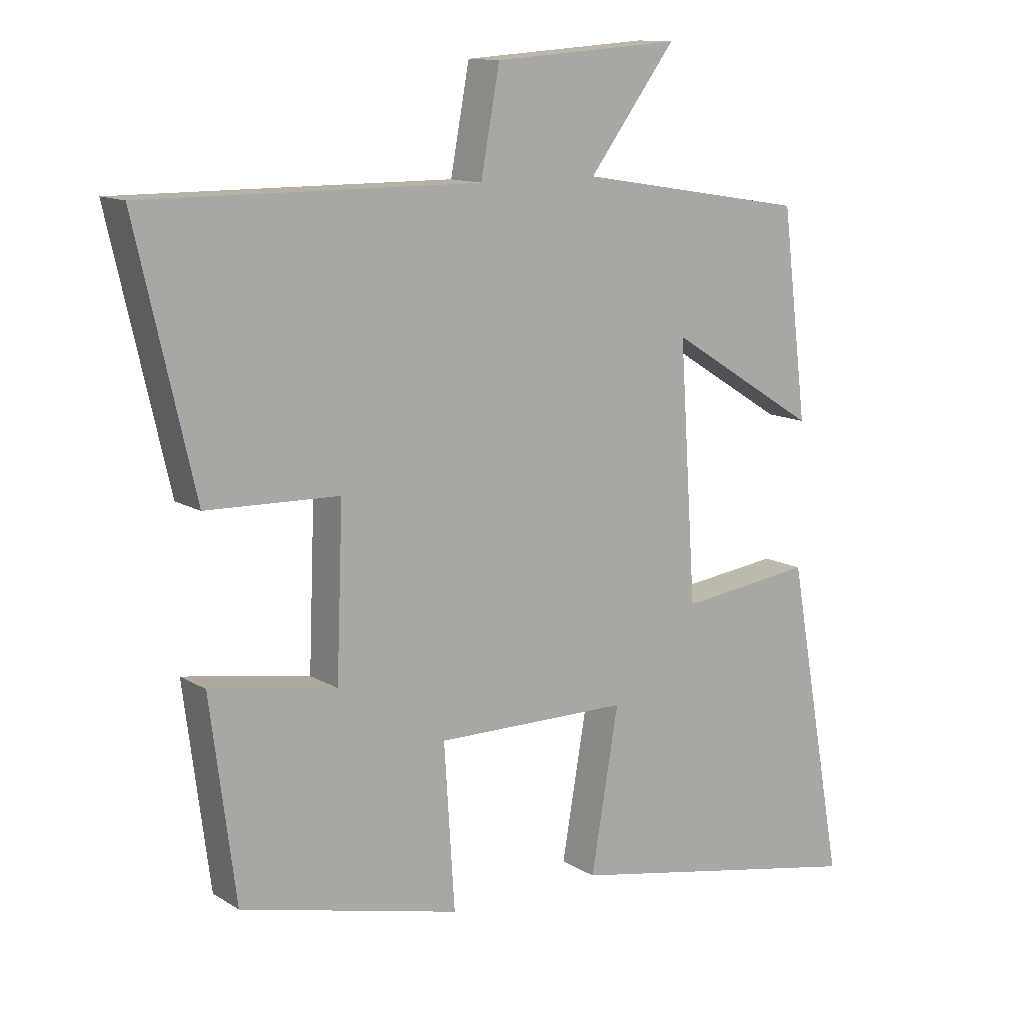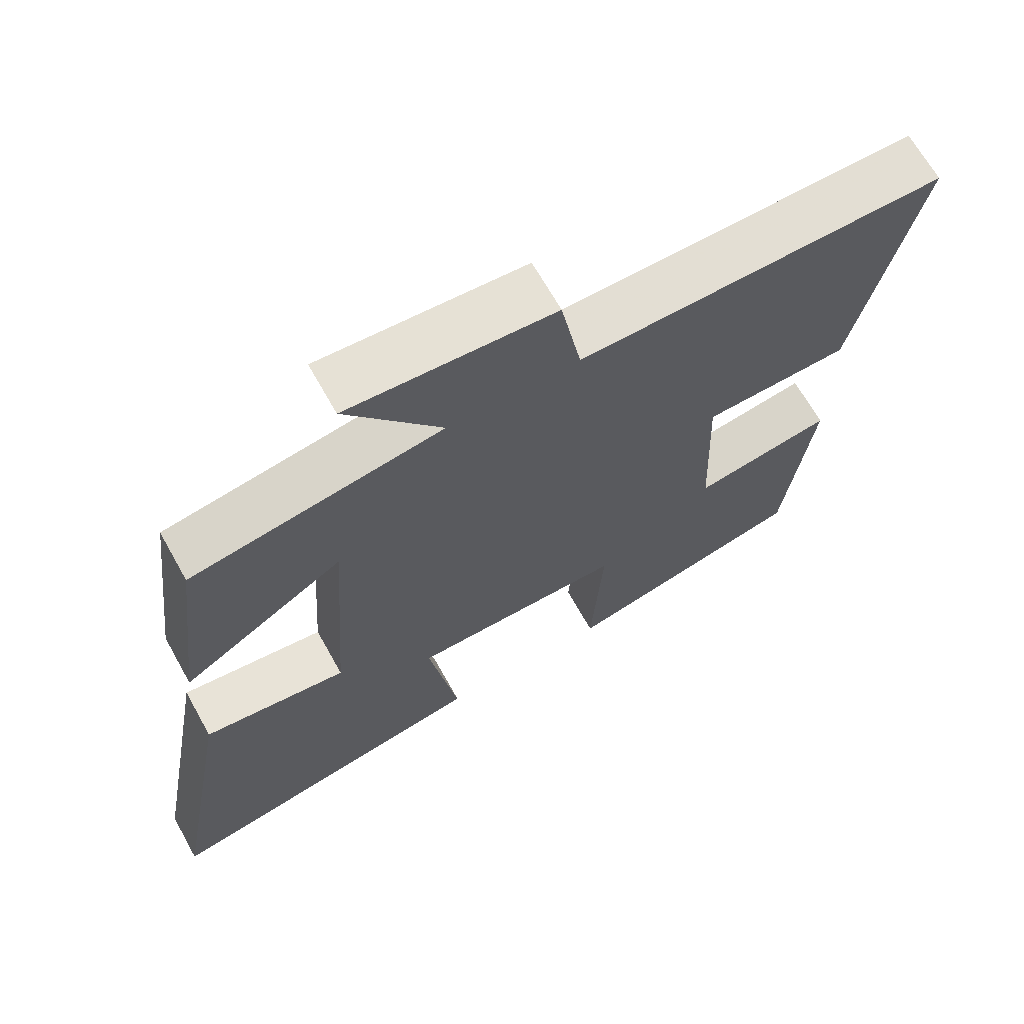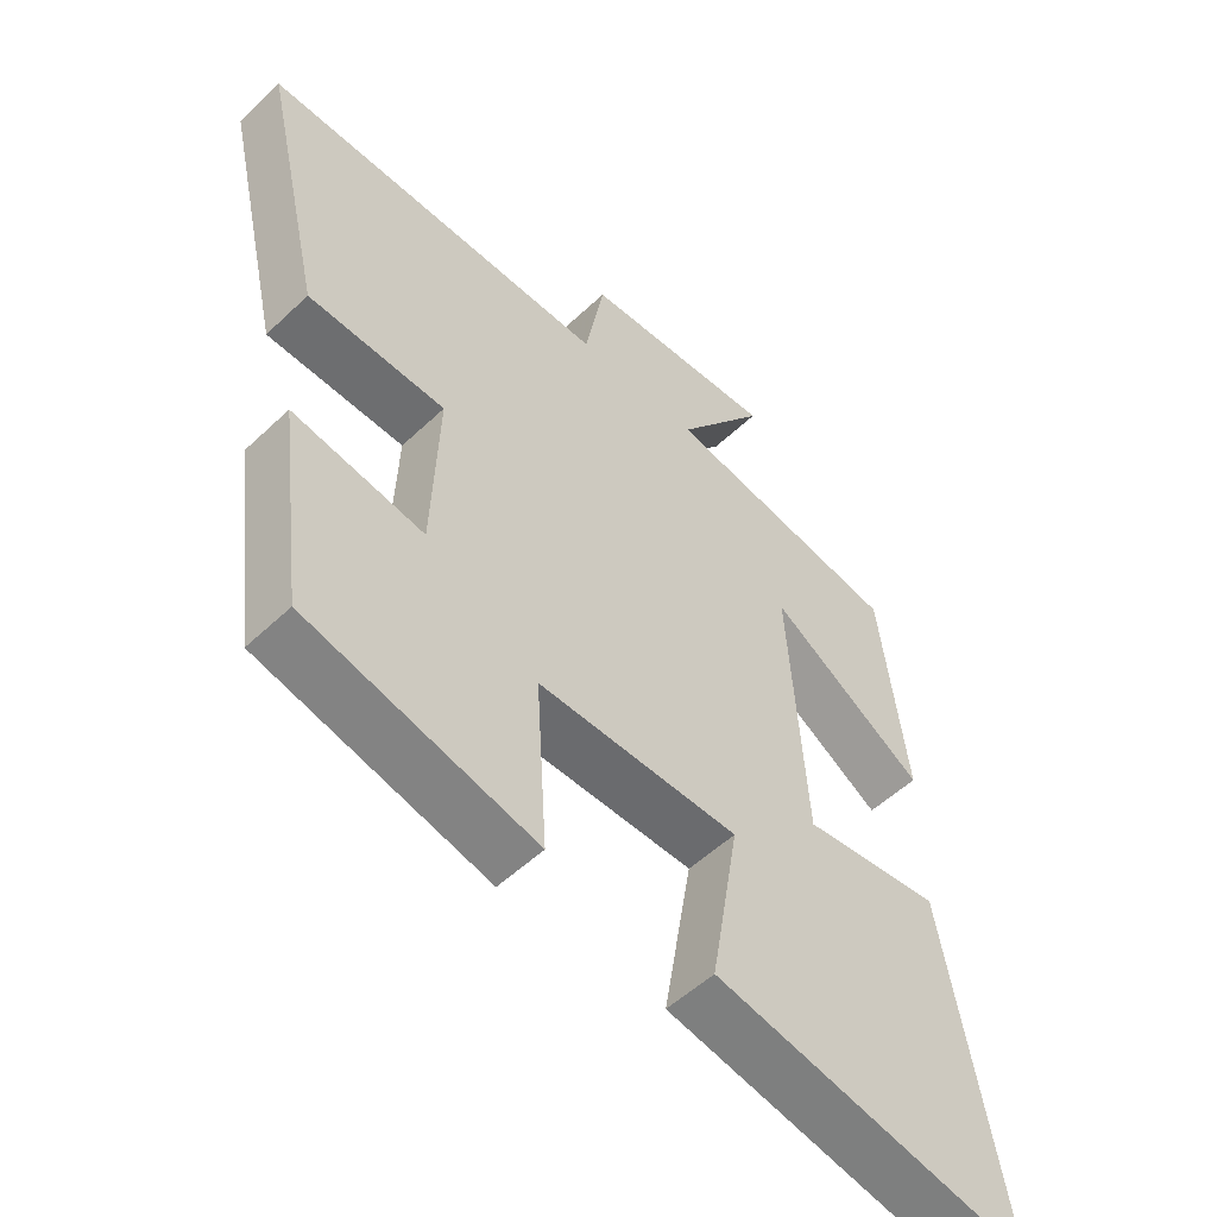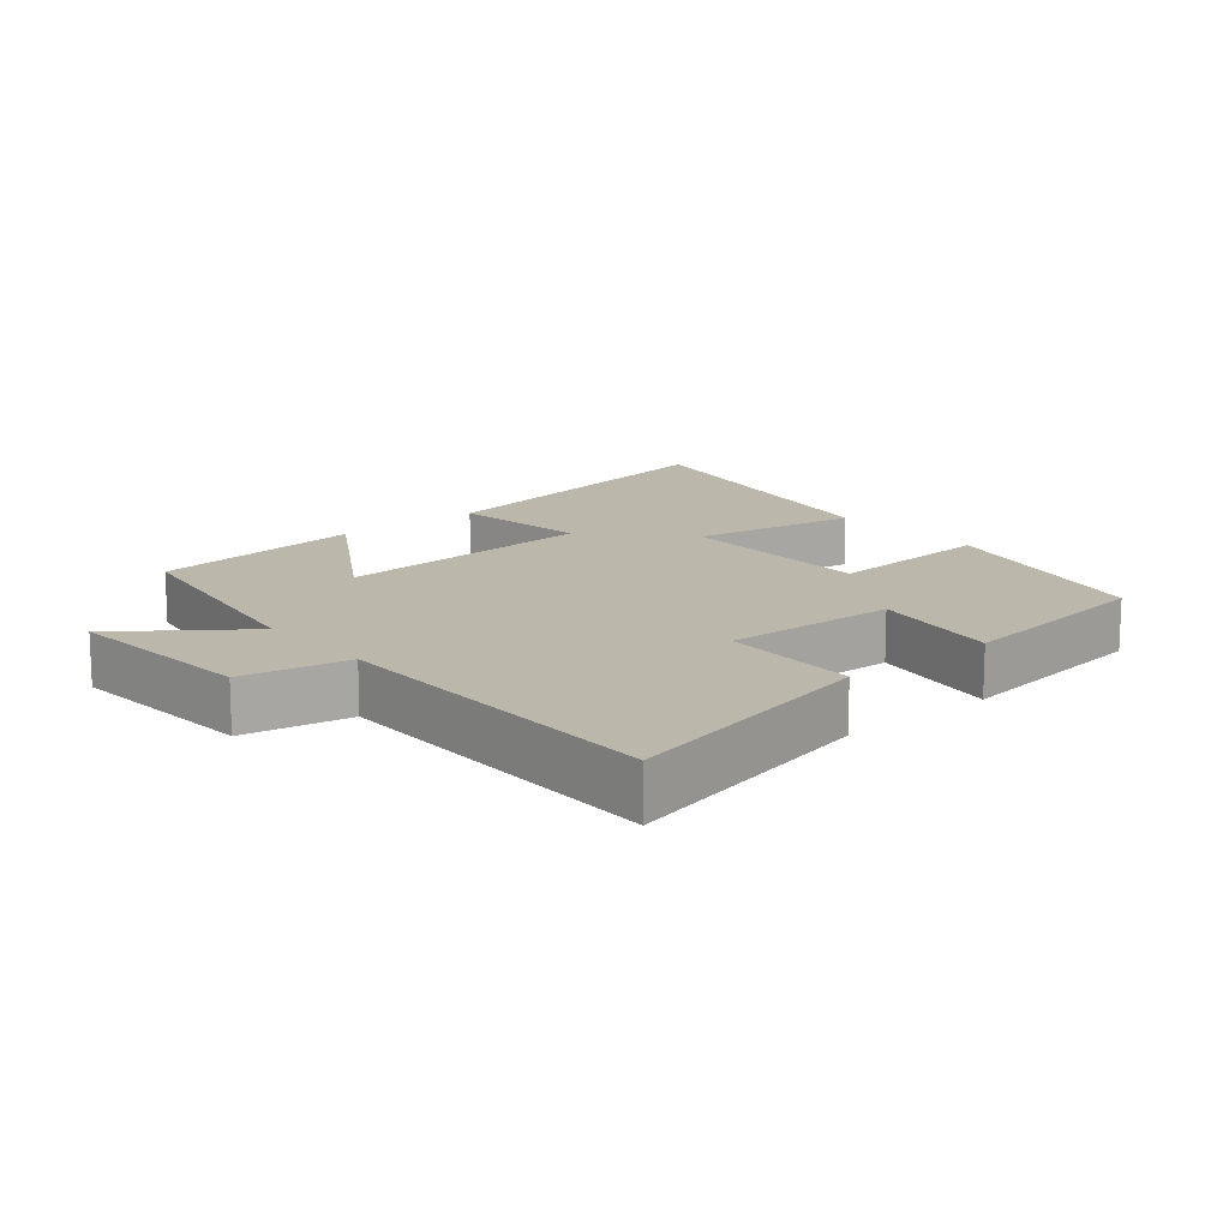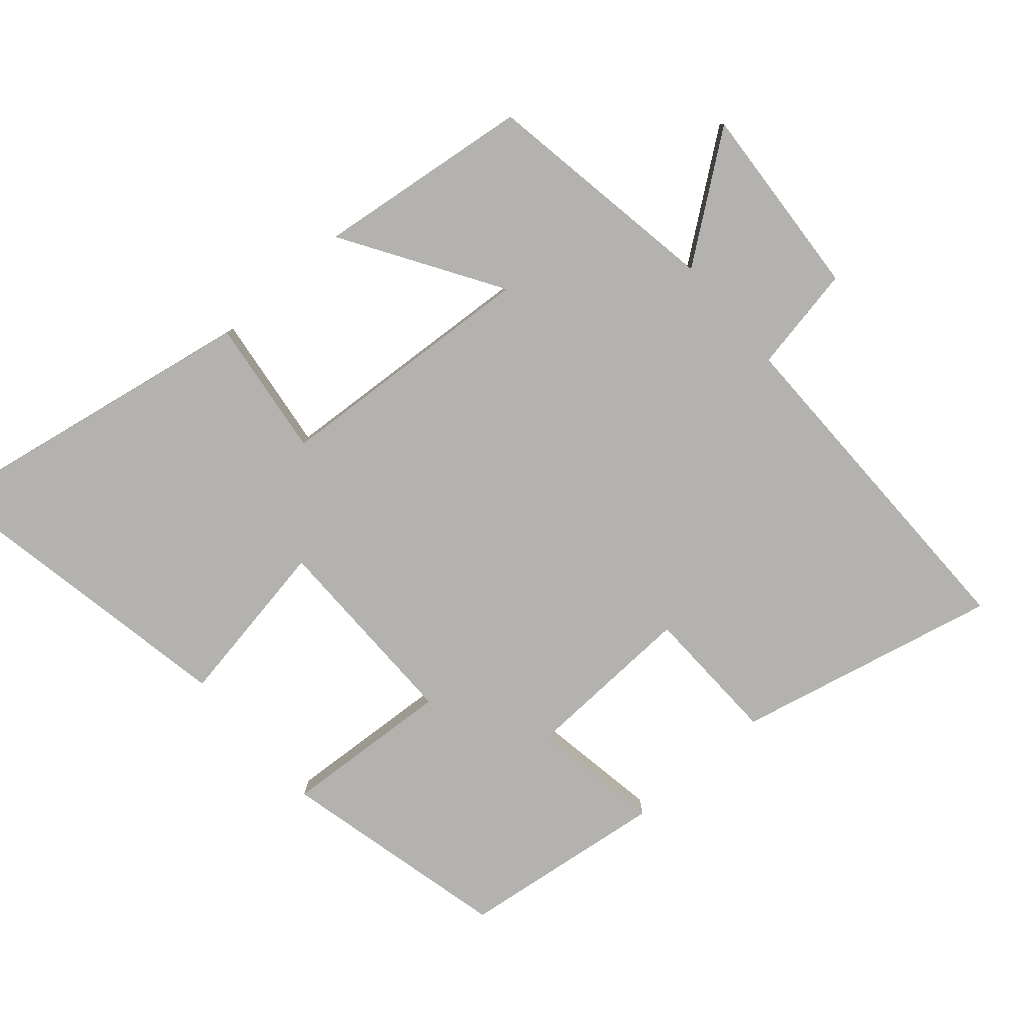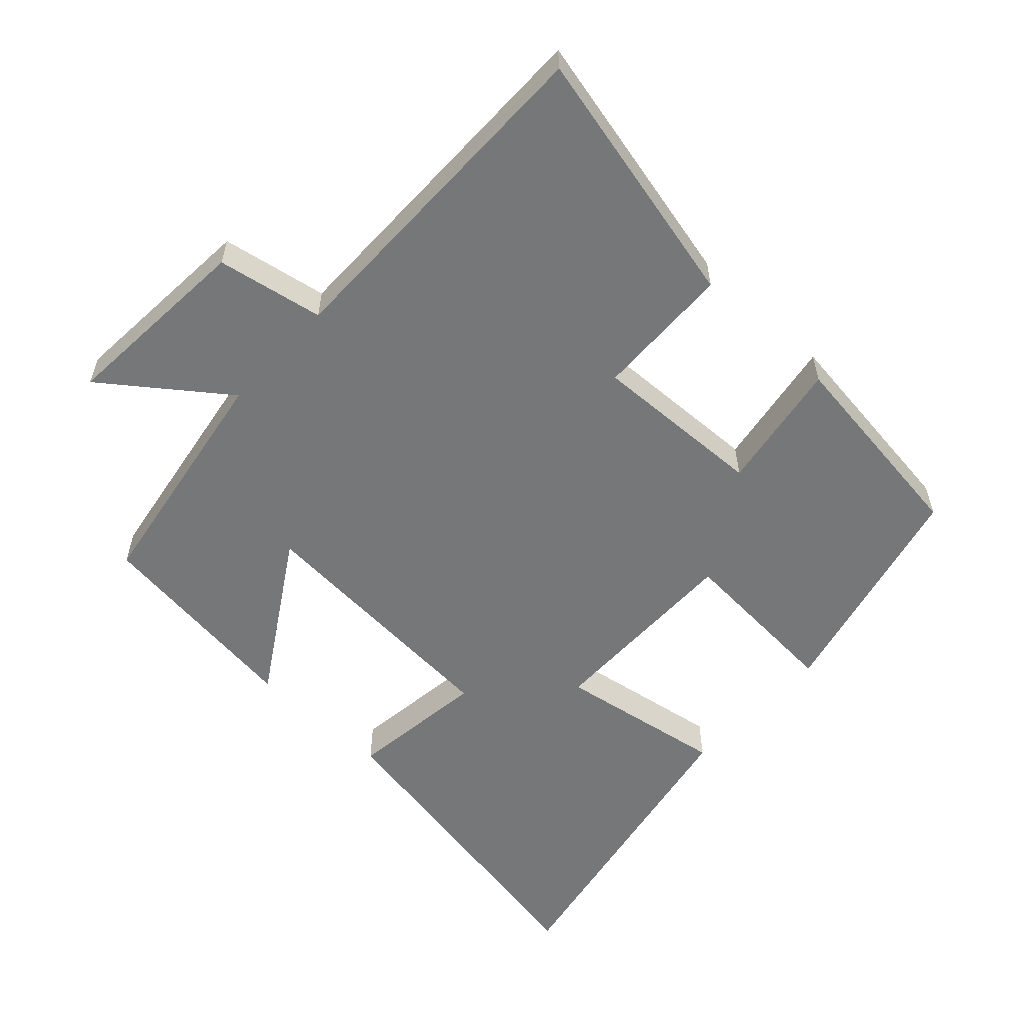
<metadata>
{"format":"obj","ext":"obj","renderer":"f3d","projection":"perspective","resolution":1024,"background":"white","views":[{"elev":12.3,"azim":144.4,"up":"+Z"},{"elev":67.1,"azim":-29.2,"up":"+Z"},{"elev":-53.2,"azim":135.3,"up":"+Z"},{"elev":14.2,"azim":49.8,"up":"+Y"},{"elev":-79.8,"azim":-49.0,"up":"+Y"},{"elev":-57.1,"azim":47.1,"up":"+Y"}]}
</metadata>
<code>
v 0.461 0.07 -0.419
v 0.123 0.07 -0.5
v 0.139 0.07 -0.25
v -0.159 0.07 -0.252
v -0.117 0.07 -0.5
v -0.588 0.07 -0.589
v -0.5 0.07 -0.098
v -0.296 0.07 -0.124
v -0.27 0.07 0.268
v -0.5 0.07 0.124
v -0.461 0.07 0.442
v -0.109 0.07 0.5
v -0.242 0.07 0.677
v 0.046 0.07 0.657
v 0.075 0.07 0.5
v 0.589 0.07 0.503
v 0.5 0.07 0.115
v 0.296 0.07 0.109
v 0.306 0.07 -0.147
v 0.5 0.07 -0.115
v 0.461 0 -0.419
v 0.123 0 -0.5
v 0.139 0 -0.25
v -0.159 0 -0.252
v -0.117 0 -0.5
v -0.588 0 -0.589
v -0.5 0 -0.098
v -0.296 0 -0.124
v -0.27 0 0.268
v -0.5 0 0.124
v -0.461 0 0.442
v -0.109 0 0.5
v -0.242 0 0.677
v 0.046 0 0.657
v 0.075 0 0.5
v 0.589 0 0.503
v 0.5 0 0.115
v 0.296 0 0.109
v 0.306 0 -0.147
v 0.5 0 -0.115
f 19 20 1 2
f 18 19 2 3
f 15 16 17 18
f 15 18 3 4
f 12 13 14 15
f 12 15 4
f 9 10 11 12
f 8 9 12 4
f 6 7 8
f 4 5 6 8
f 22 21 40 39
f 23 22 39 38
f 38 37 36 35
f 24 23 38 35
f 35 34 33 32
f 24 35 32
f 32 31 30 29
f 24 32 29 28
f 28 27 26
f 28 26 25 24
f 1 21 22 2
f 2 22 23 3
f 3 23 24 4
f 4 24 25 5
f 5 25 26 6
f 6 26 27 7
f 7 27 28 8
f 8 28 29 9
f 9 29 30 10
f 10 30 31 11
f 11 31 32 12
f 12 32 33 13
f 13 33 34 14
f 14 34 35 15
f 15 35 36 16
f 16 36 37 17
f 17 37 38 18
f 18 38 39 19
f 19 39 40 20
f 20 40 21 1

</code>
